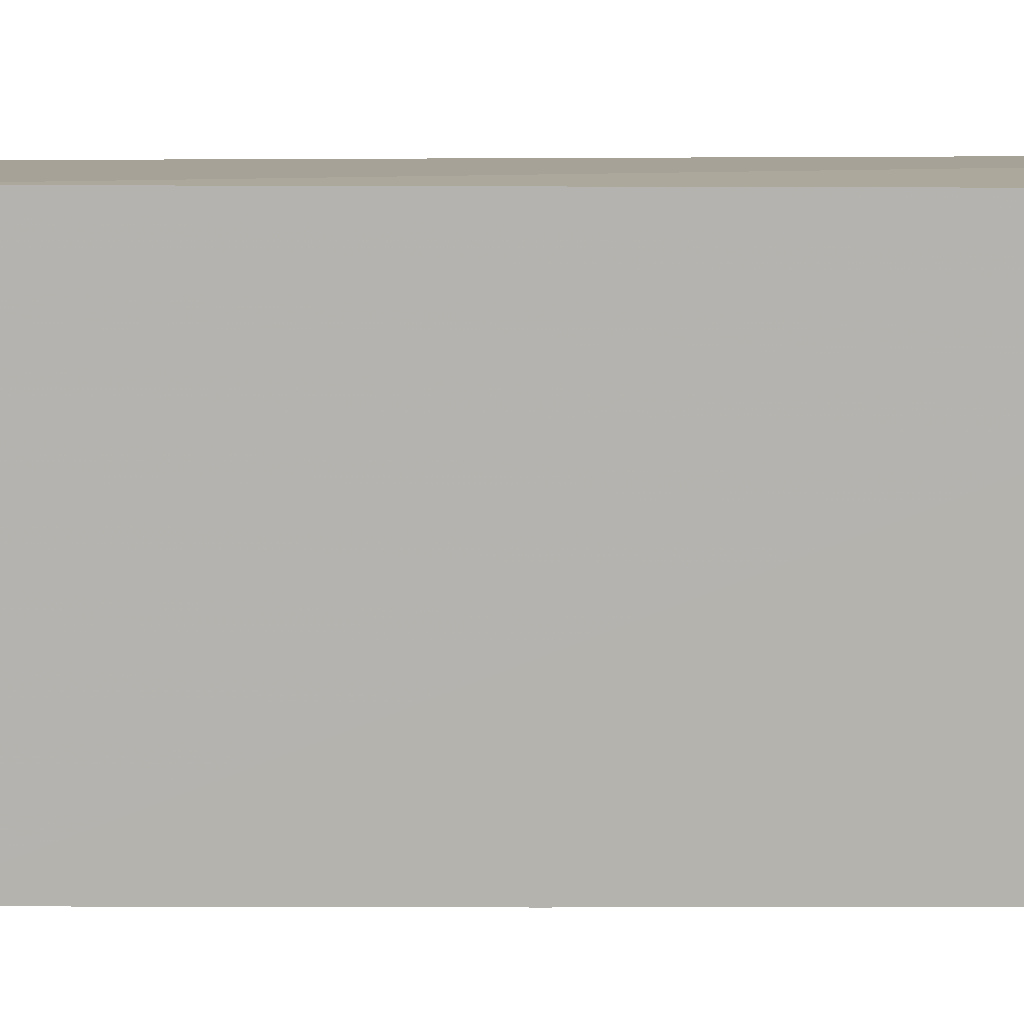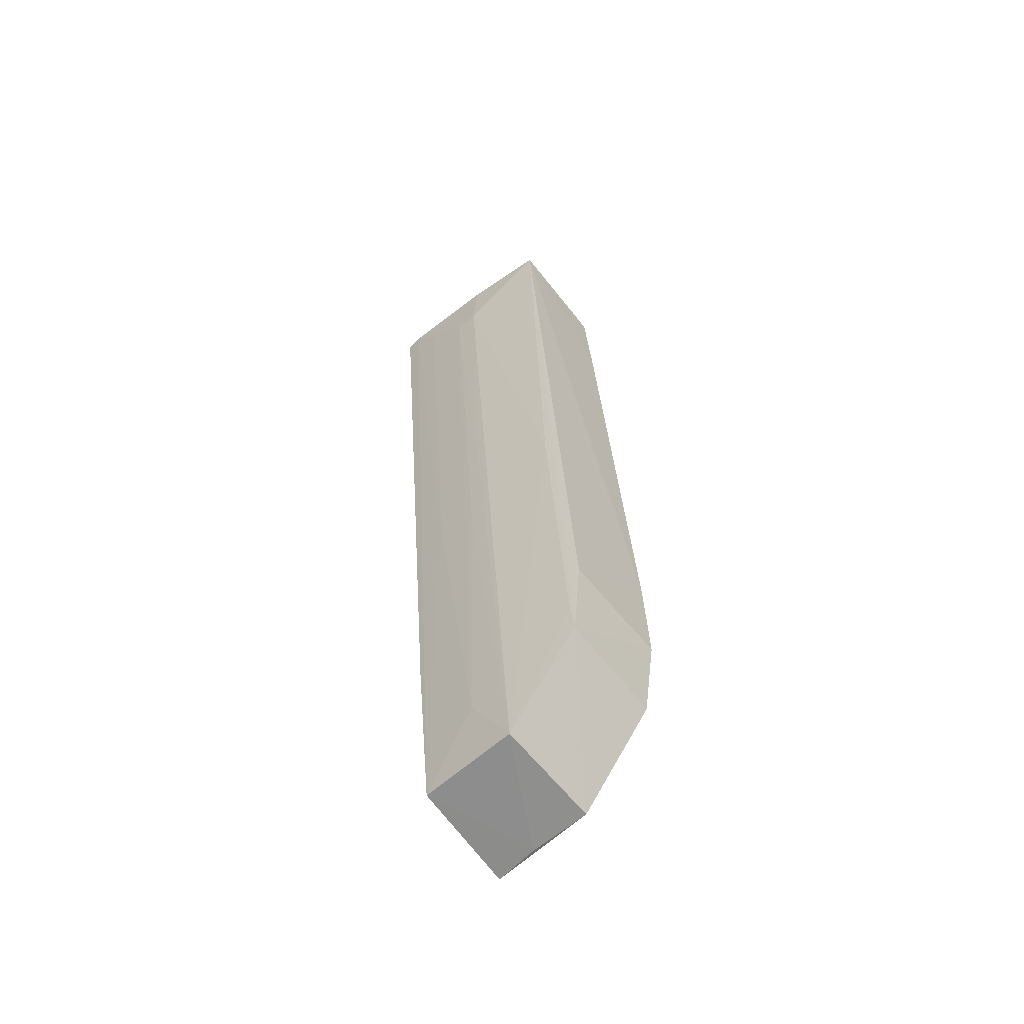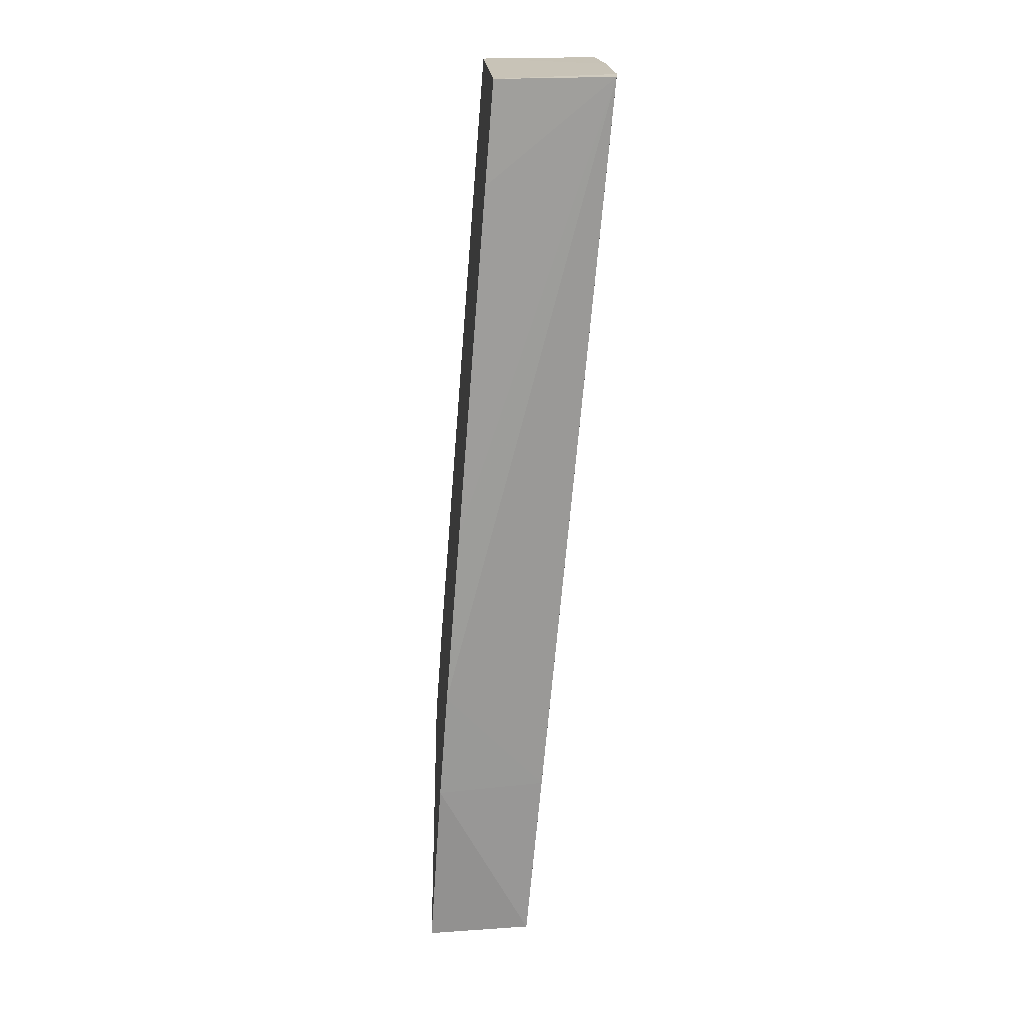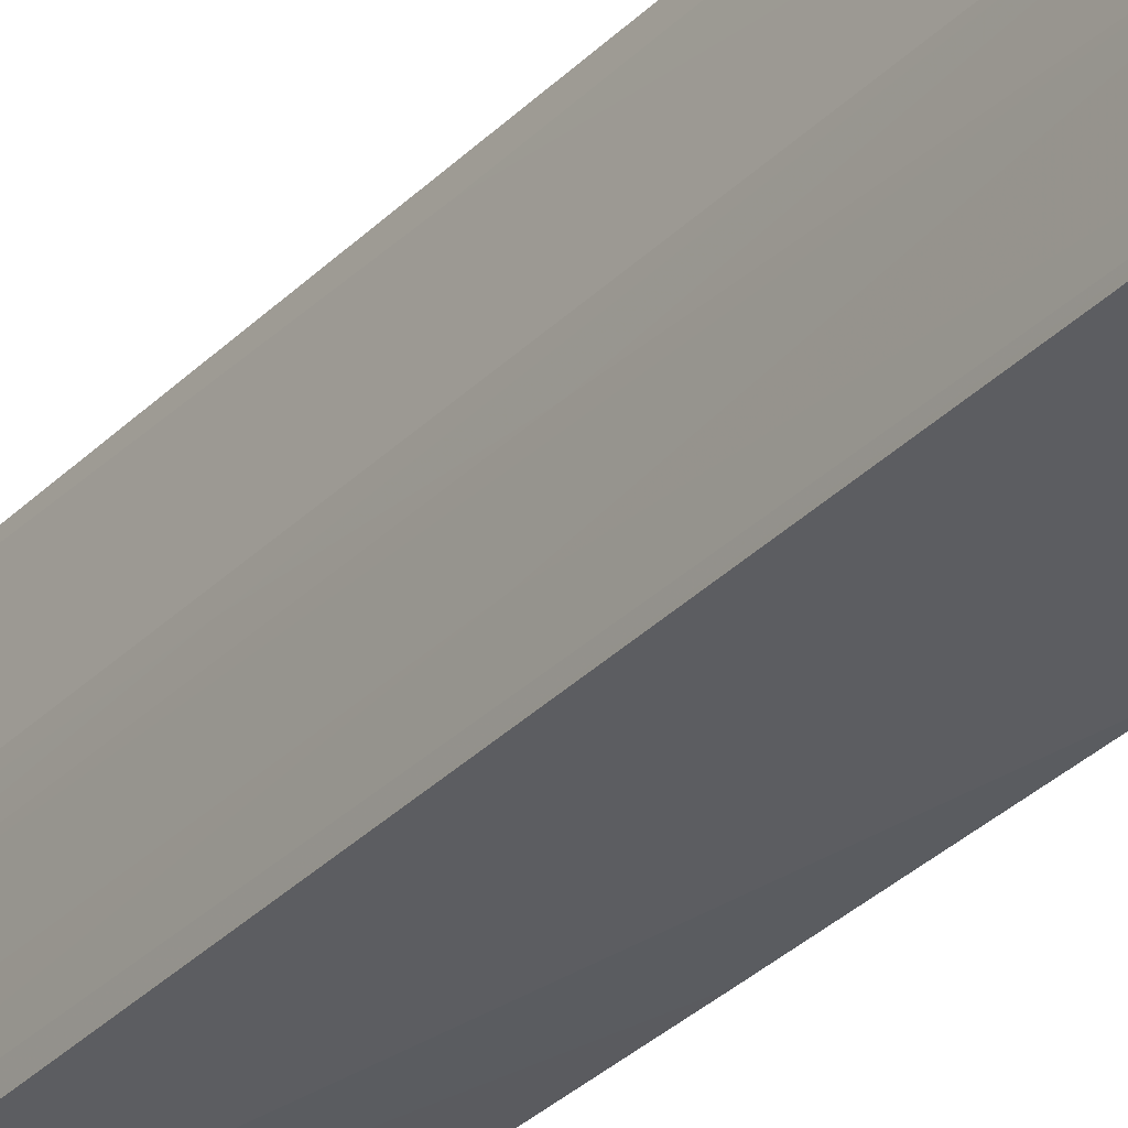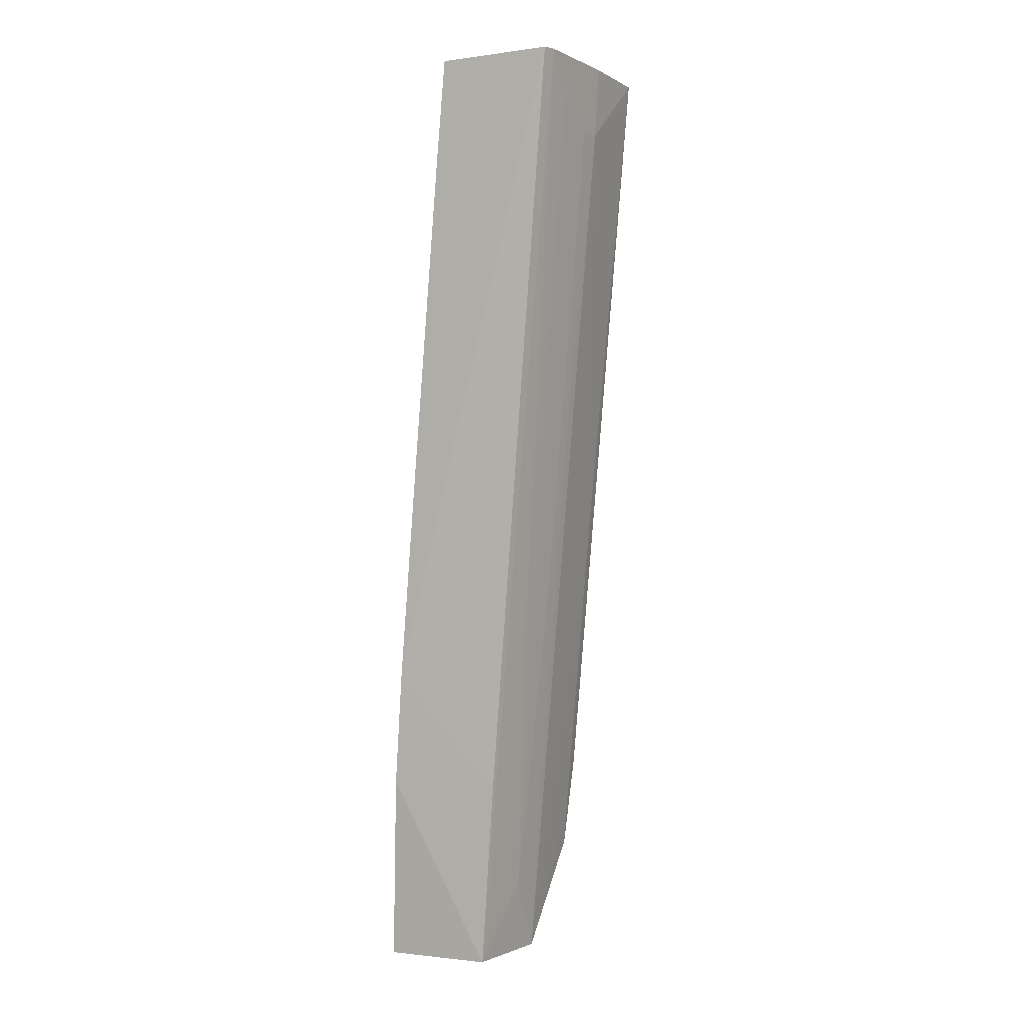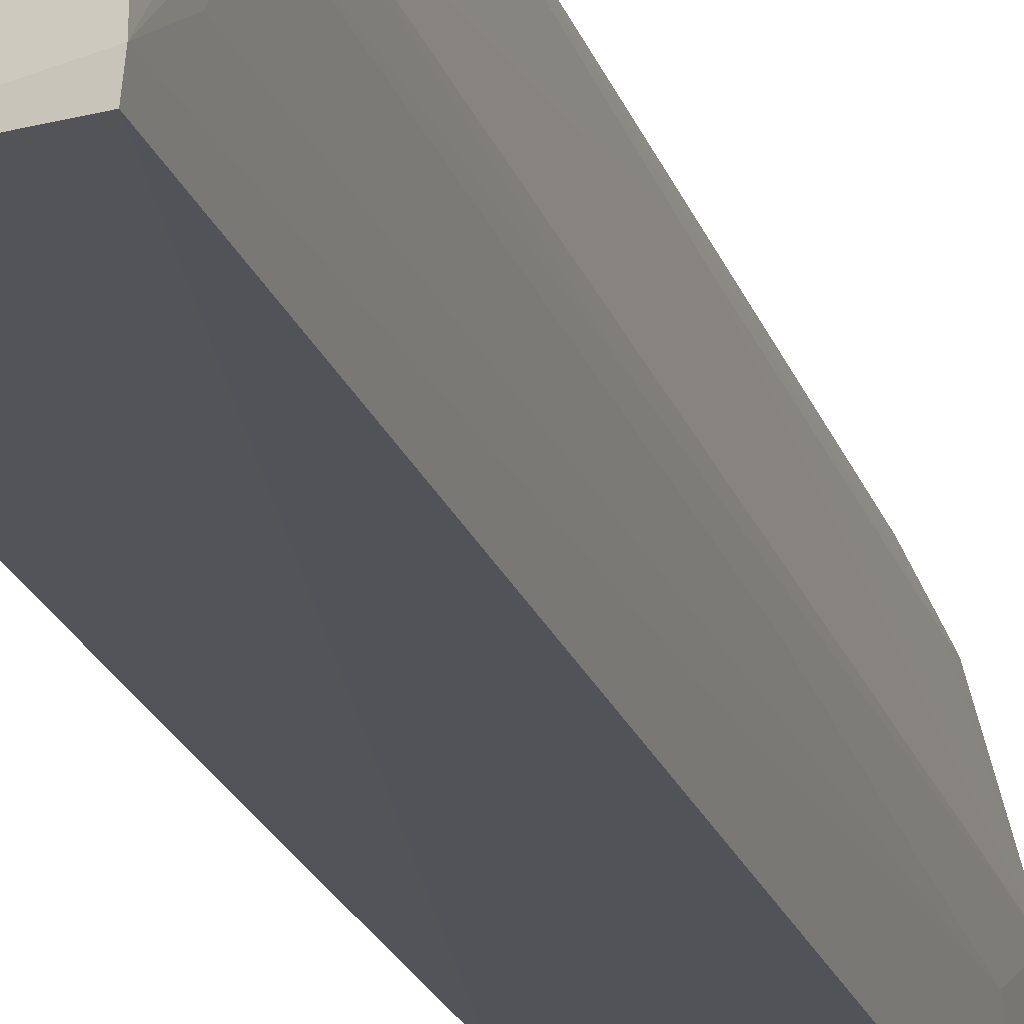
<metadata>
{"format":"obj","ext":"obj","renderer":"f3d","projection":"perspective","resolution":1024,"background":"white","views":[{"elev":10.0,"azim":94.9,"up":"+Z"},{"elev":-64.1,"azim":-52.8,"up":"+Y"},{"elev":19.8,"azim":176.3,"up":"+Y"},{"elev":-32.1,"azim":-31.2,"up":"+Z"},{"elev":0.2,"azim":-151.0,"up":"+Y"},{"elev":-22.4,"azim":-158.5,"up":"+Z"}]}
</metadata>
<code>
v -0.1472 0.2016 0.03136
v -0.1273 -0.09459 0.003879
v -0.147 0.2017 -0.03261
v -0.1838 0.202 -0.03181
v -0.1626 -0.03575 0.02983
v -0.1242 -0.09473 -0.02806
v -0.1845 0.2023 -0.02695
v -0.1283 -0.03629 0.03133
v -0.1306 -0.00055 -0.03328
v -0.158 -0.09412 -0.02698
v -0.1839 0.2019 0.03063
v -0.1609 -0.06295 0.02605
v -0.1272 -0.06314 0.02646
v -0.1444 0.1701 -0.03299
v -0.128 -0.03626 -0.03253
v -0.1307 -0.005041 0.03199
v -0.163 -0.03575 -0.02864
v -0.1603 -0.09433 0.002859
v -0.1849 0.2023 0.004751
v -0.1354 0.05781 -0.03334
v -0.1443 0.1656 0.03167
v -0.1265 -0.09493 -0.01466
v -0.1618 -0.07161 -0.009289
v -0.1708 0.04515 0.0254
v -0.1846 0.1798 0.002692
v -0.1706 0.03618 -0.01815
v -0.1619 -0.05365 0.02543
v -0.1708 0.02718 -0.004799
v -0.1754 0.07657 -0.0005511
v -0.1841 0.1889 -0.01816
v -0.1843 0.1799 -0.004794
f 12 13 8
f 8 13 6
f 6 15 8
f 8 15 16
f 19 1 7
f 3 7 1
f 4 7 3
f 10 15 6
f 17 15 10
f 10 4 17
f 10 7 4
f 16 15 9
f 20 21 9
f 9 21 16
f 9 4 20
f 17 4 9
f 9 15 17
f 22 10 6
f 18 10 22
f 2 13 12
f 12 18 2
f 18 22 2
f 6 13 2
f 2 22 6
f 19 7 25
f 29 18 25
f 18 24 25
f 11 21 1
f 11 1 19
f 11 24 12
f 19 25 11
f 11 25 24
f 16 21 11
f 27 18 12
f 12 24 27
f 27 24 18
f 20 4 14
f 4 3 14
f 14 21 20
f 1 21 14
f 14 3 1
f 23 10 18
f 16 11 5
f 5 11 12
f 5 8 16
f 12 8 5
f 28 18 29
f 28 23 18
f 7 10 26
f 10 23 26
f 30 26 23
f 7 26 30
f 23 28 31
f 31 30 23
f 29 25 31
f 31 28 29
f 31 25 7
f 7 30 31

</code>
